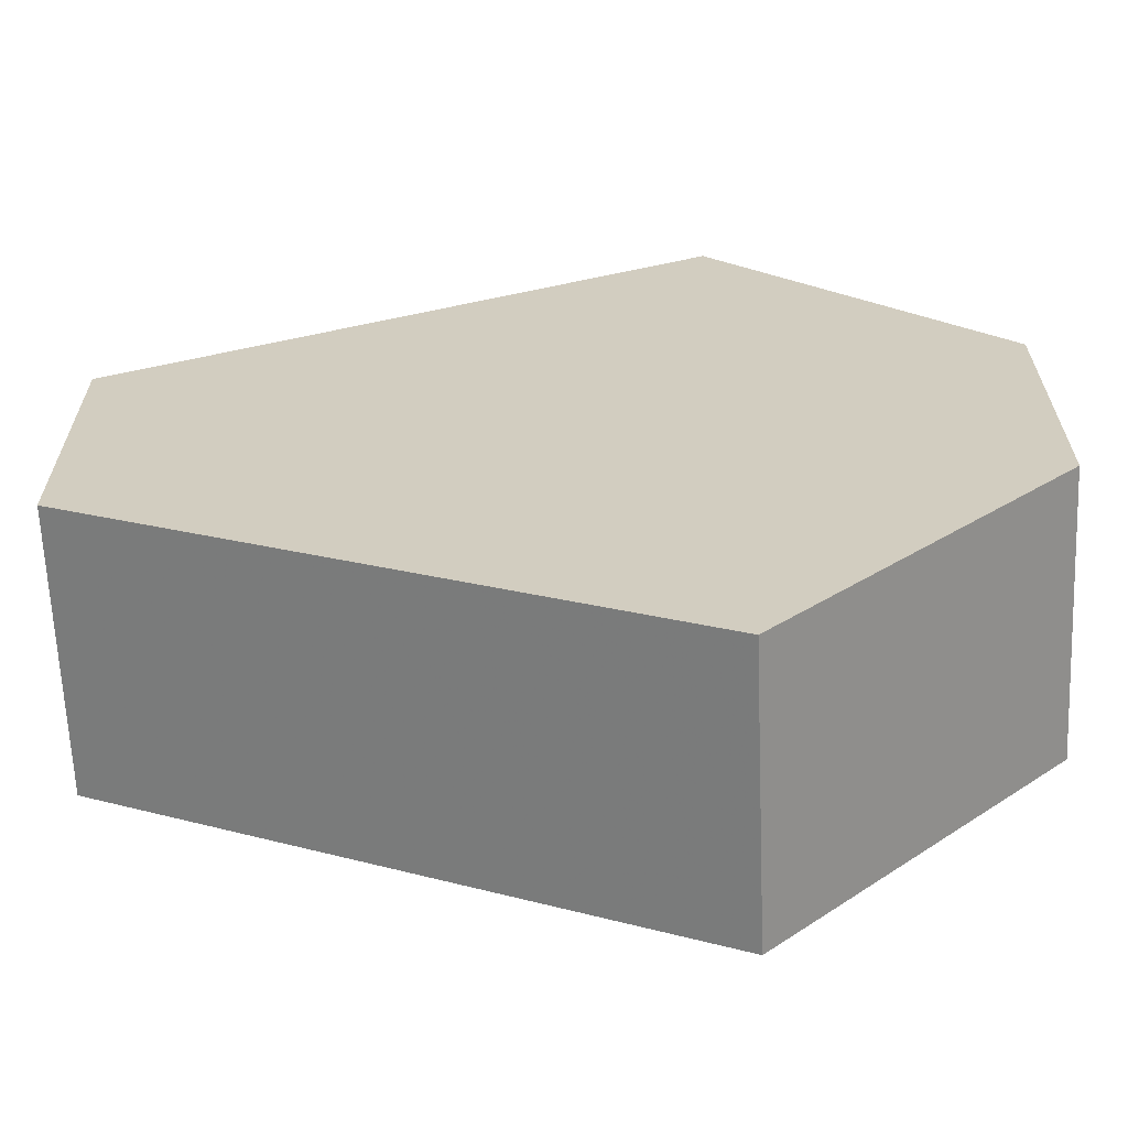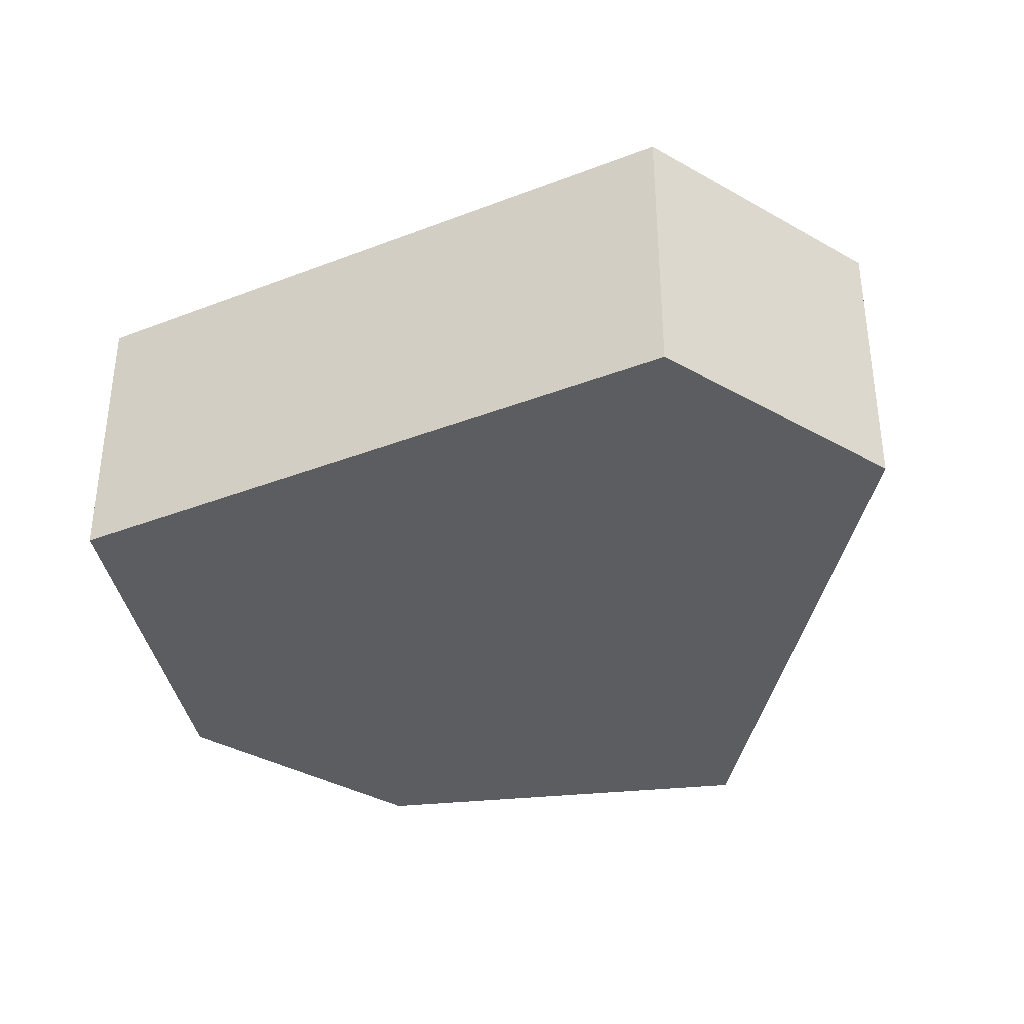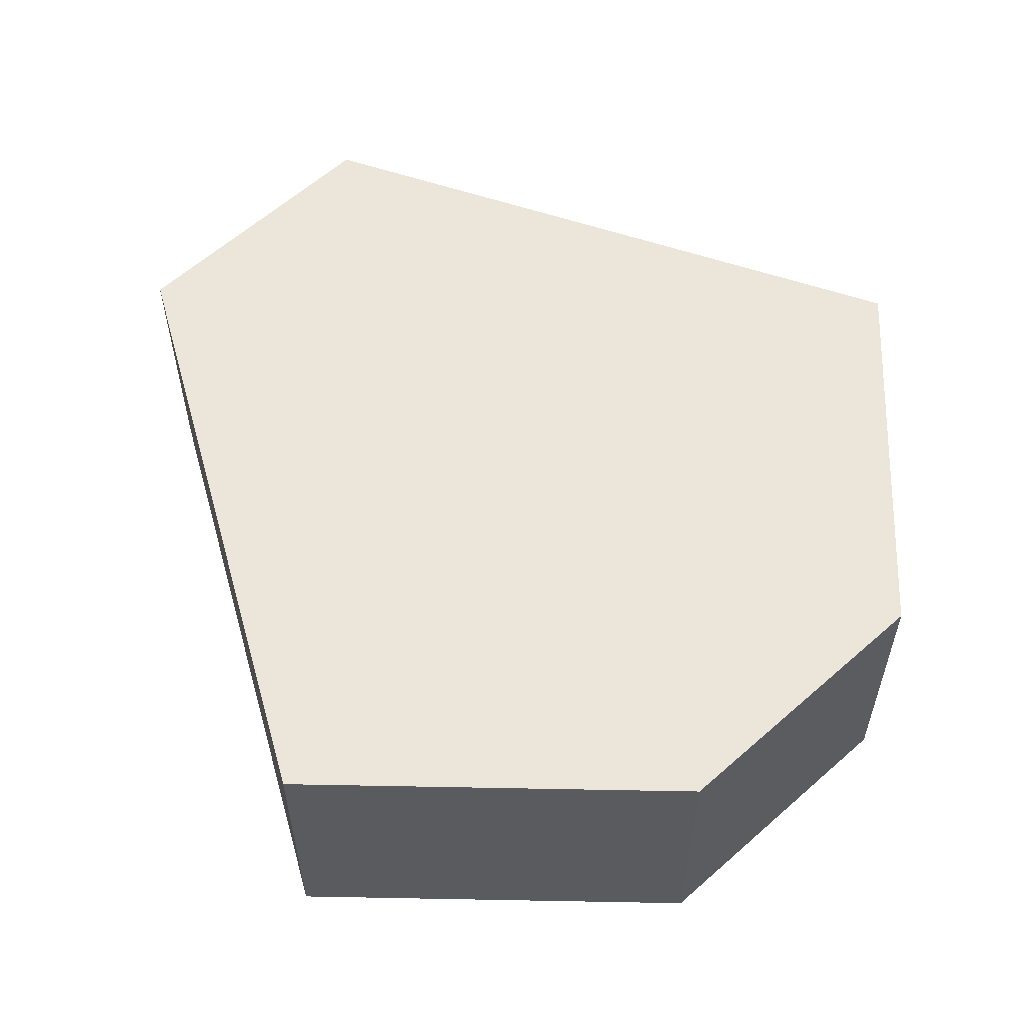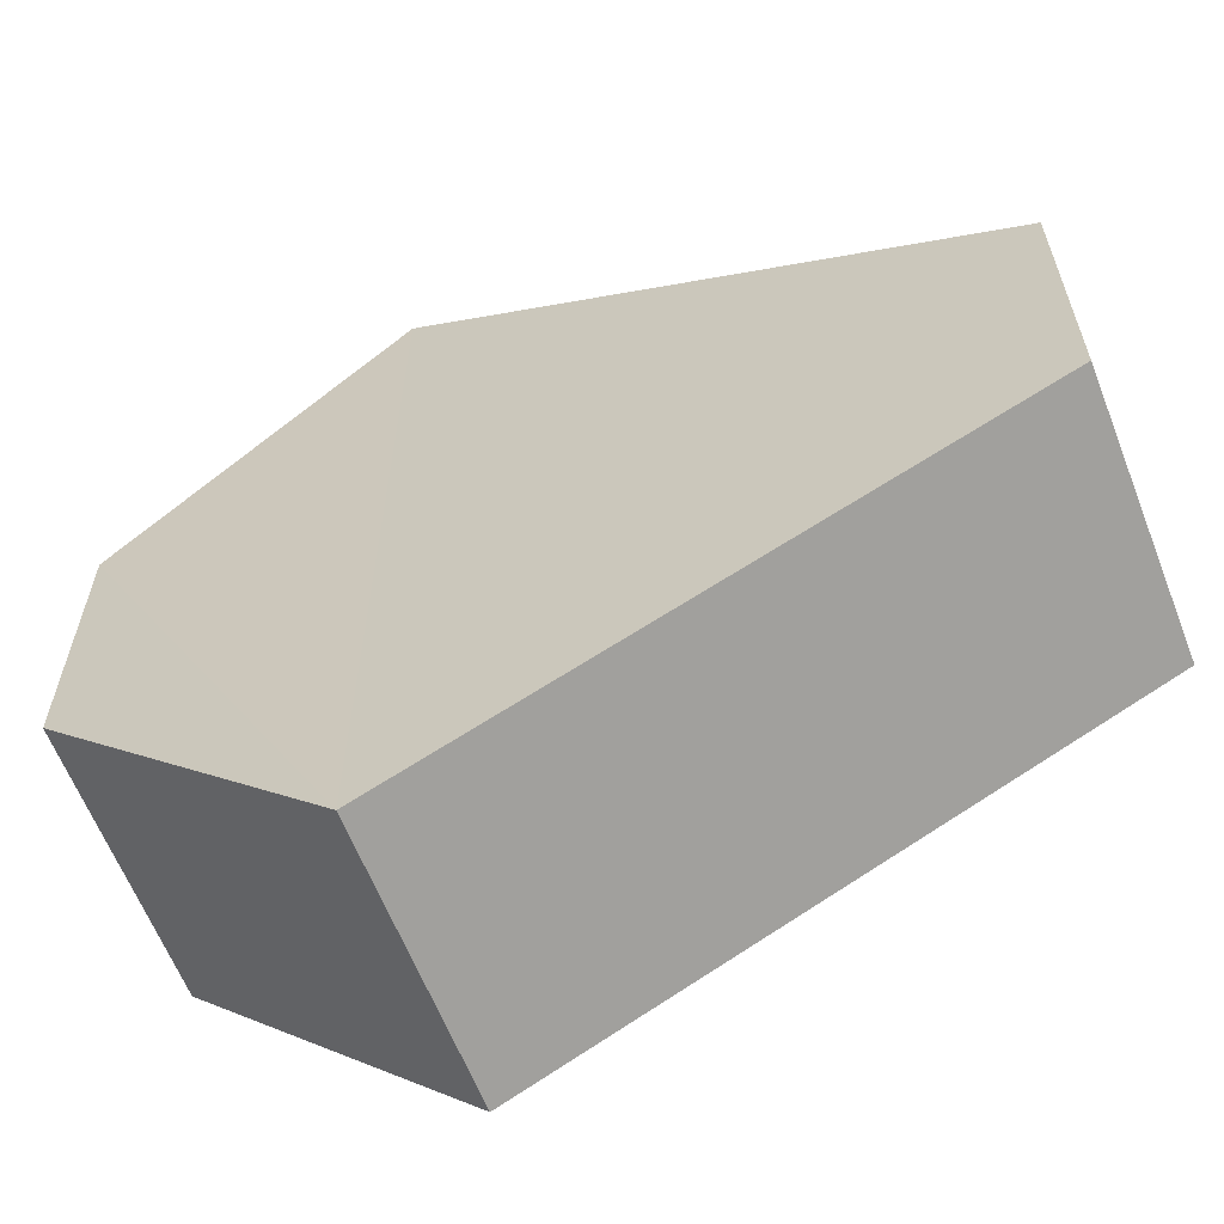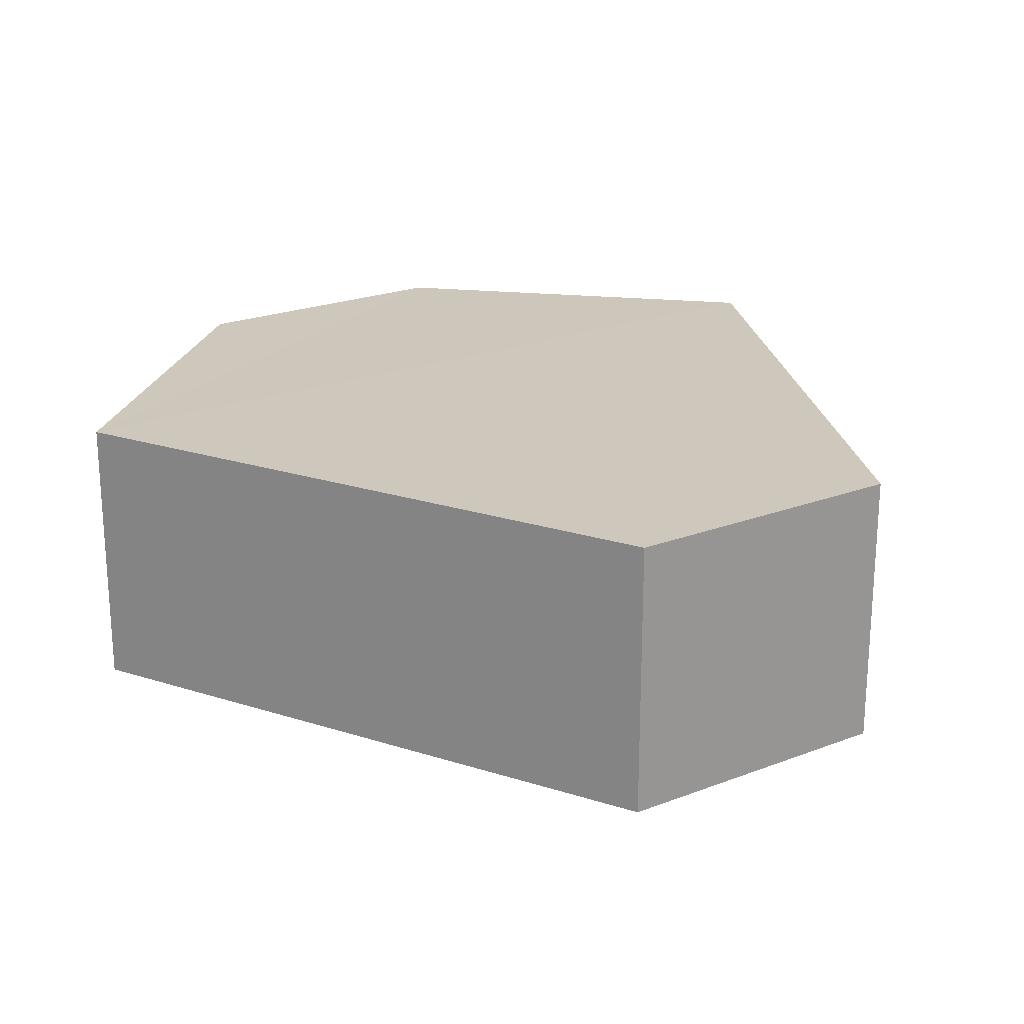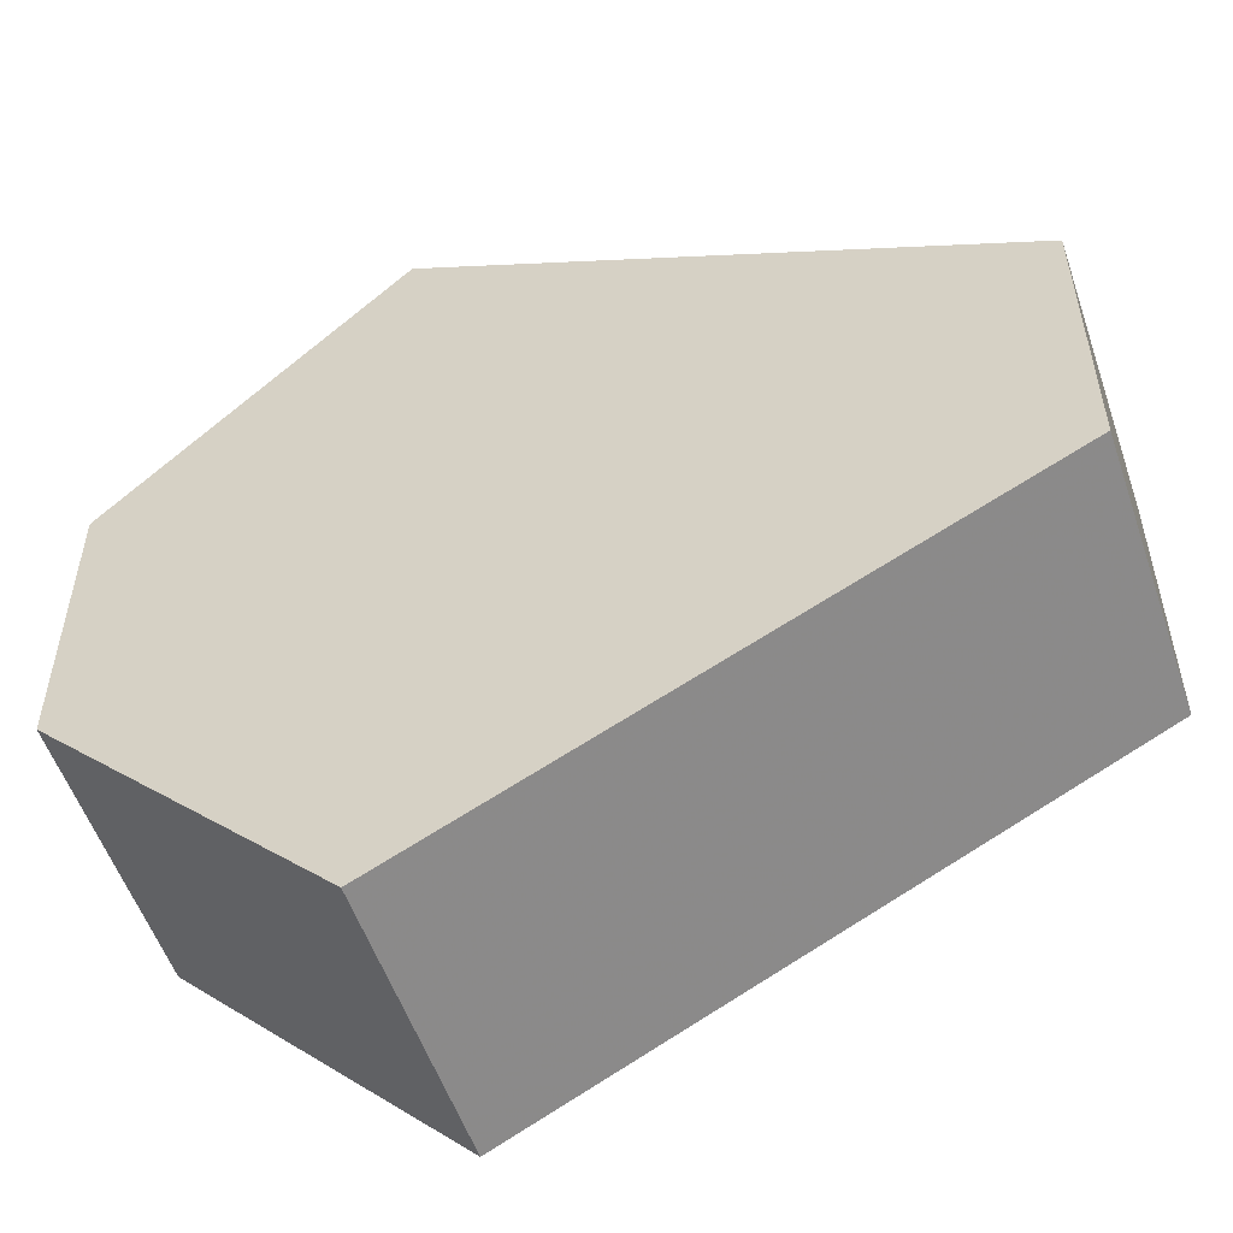
<metadata>
{"format":"obj","ext":"obj","renderer":"f3d","projection":"perspective","resolution":1024,"background":"white","views":[{"elev":-64.9,"azim":-177.7,"up":"+Y"},{"elev":-36.5,"azim":53.5,"up":"+Z"},{"elev":56.9,"azim":-133.3,"up":"+Z"},{"elev":-62.3,"azim":21.5,"up":"+Y"},{"elev":21.8,"azim":55.8,"up":"+Z"},{"elev":-54.2,"azim":18.7,"up":"+Y"}]}
</metadata>
<code>
o 1143
v 2226 1875 16.29
v 2226 1875 16.28
v 2226 1875 16.29
v 2226 1875 16.29
v 2226 1875 16.29
v 2226 1875 16.29
v 2226 1875 16.29
v 2226 1875 16.29
v 2226 1875 16.29
v 2226 1875 16.29
v 2226 1875 16.28
v 2226 1875 16.28
v 2226 1875 16.28
v 2226 1875 16.28
v 2226 1875 16.28
v 2226 1875 16.29
v 2226 1875 16.28
v 2226 1875 16.28
v 2226 1875 16.28
v 2226 1875 16.28
v 2226 1875 16.28
v 2226 1875 16.28
v 2226 1875 16.28
v 2226 1875 16.29
v 2226 1875 16.28
v 2226 1875 16.28
v 2226 1875 16.28
v 2226 1875 16.28
v 2226 1875 16.29
v 2226 1875 16.29
v 2226 1875 16.29
v 2226 1875 16.29
v 2226 1875 16.28
v 2226 1875 16.29
v 2226 1875 16.29
v 2226 1875 16.29
f 1 2 3
f 2 4 5
f 1 6 7
f 7 8 9
f 10 4 8
f 11 8 4
f 6 12 13
f 14 12 15
f 16 13 17
f 18 16 19
f 11 20 21
f 10 21 20
f 22 21 23
f 24 20 25
f 26 24 27
f 26 28 22
f 28 29 30
f 31 29 32
f 33 30 34
f 35 33 36

</code>
